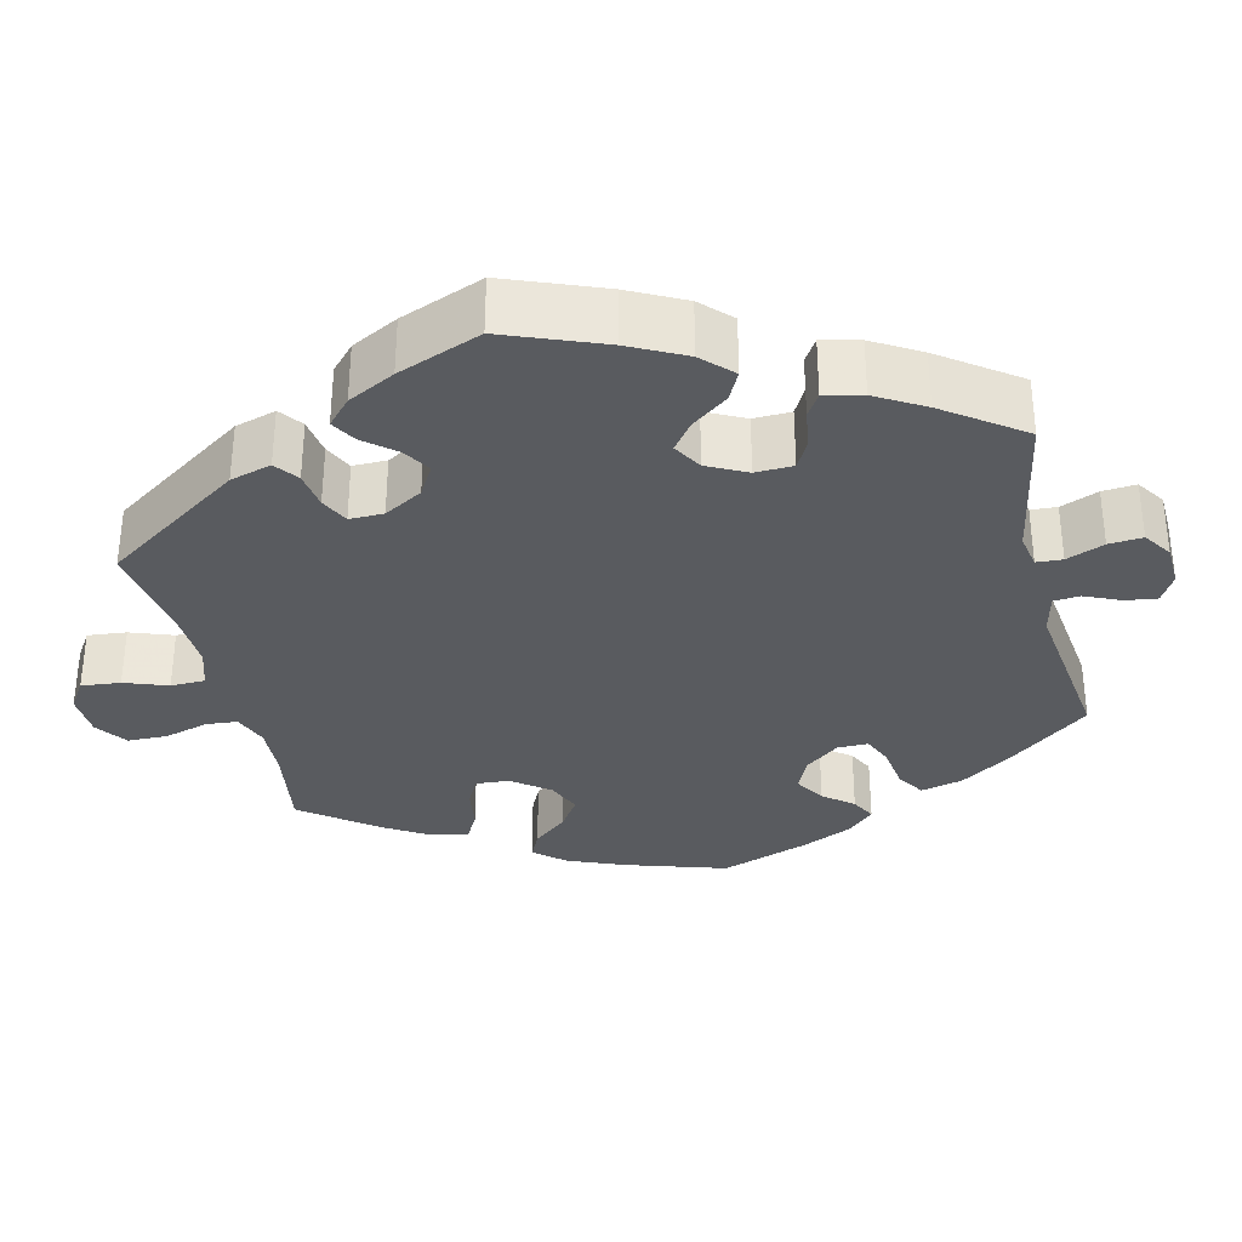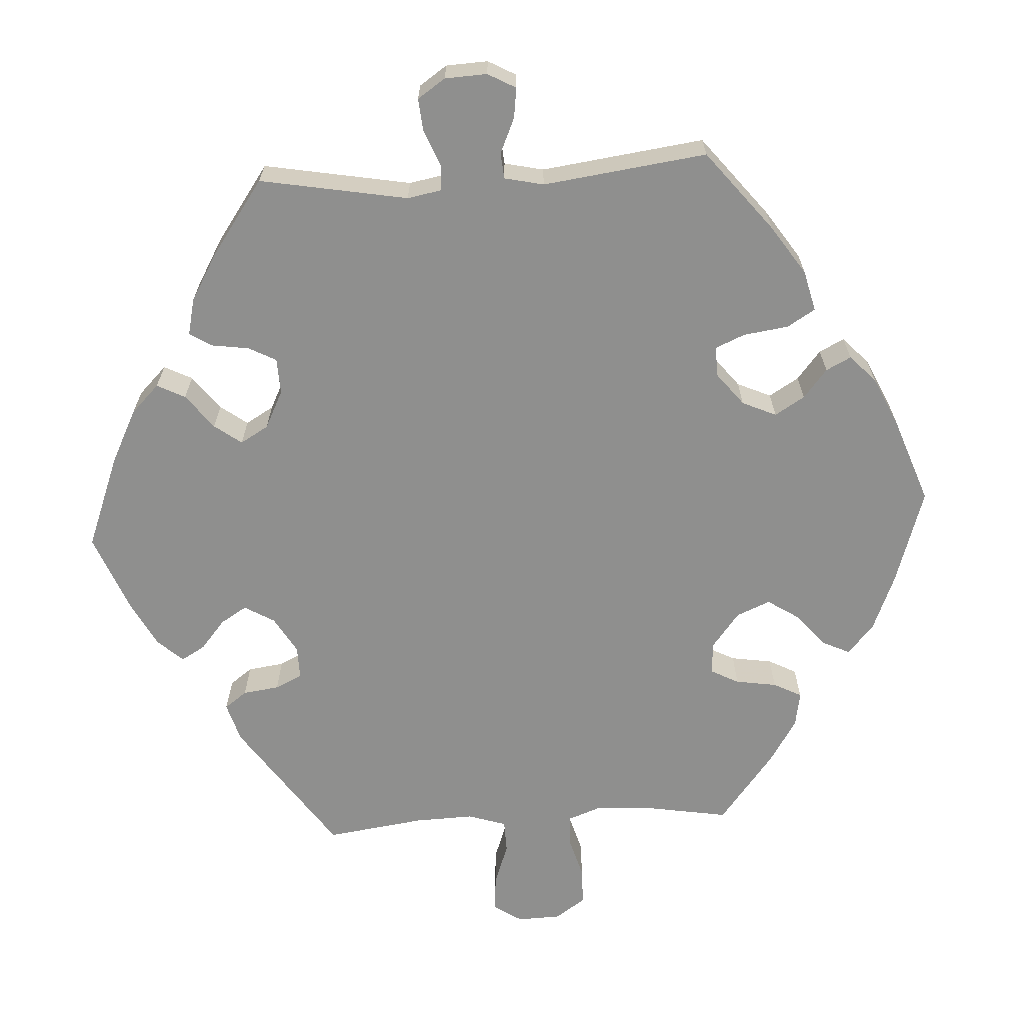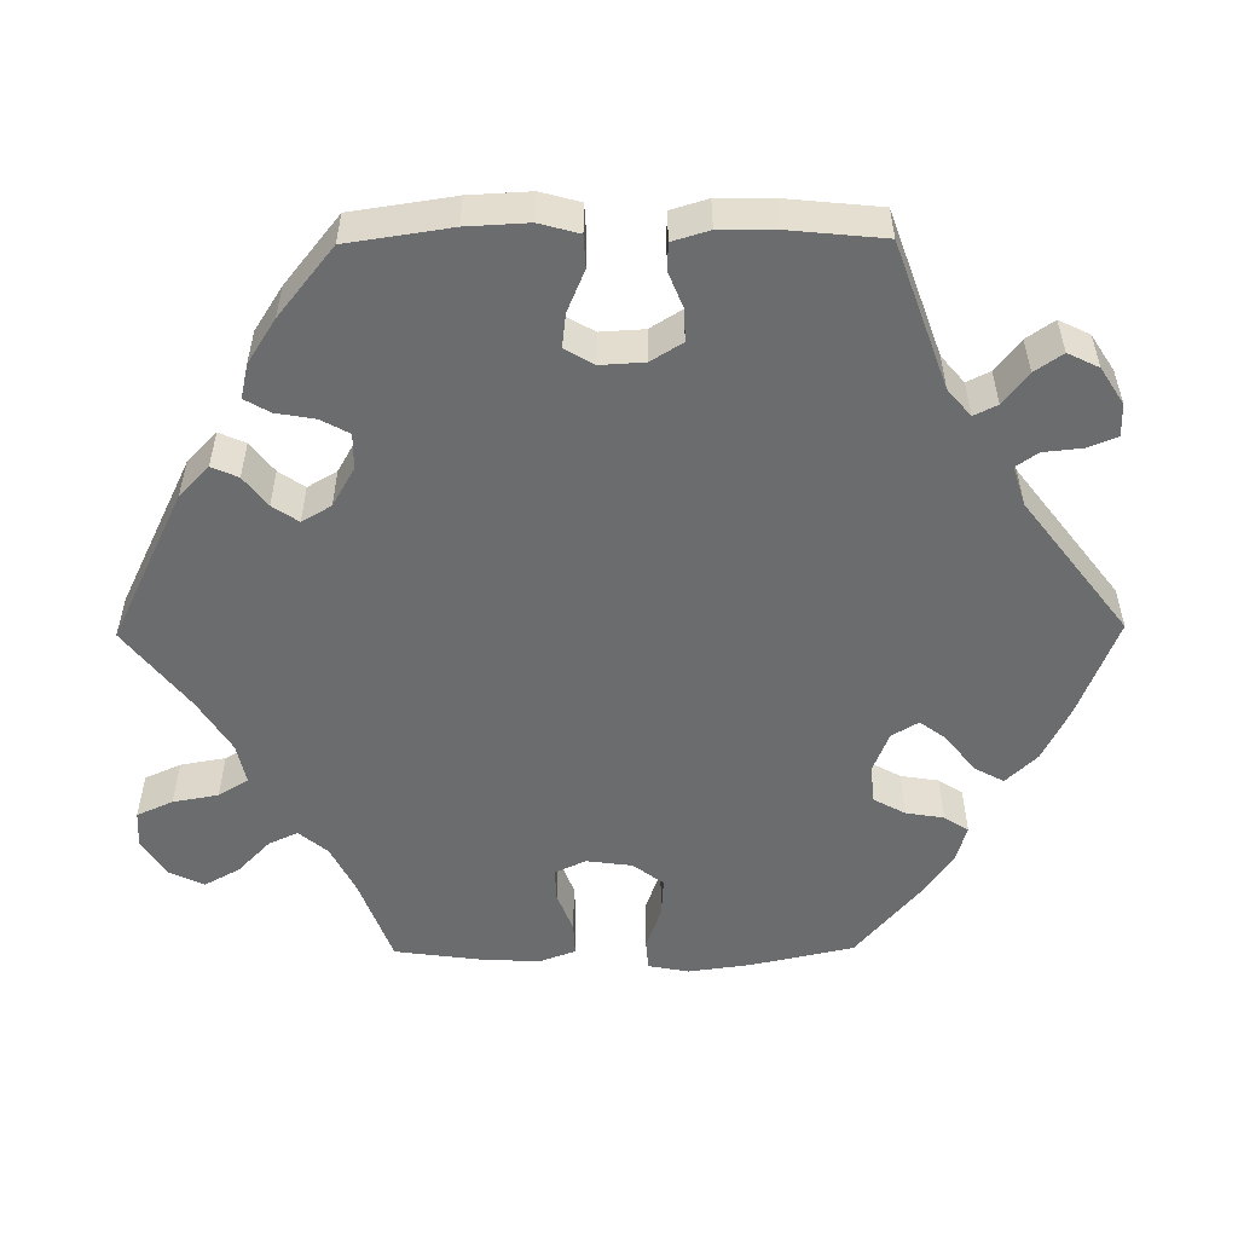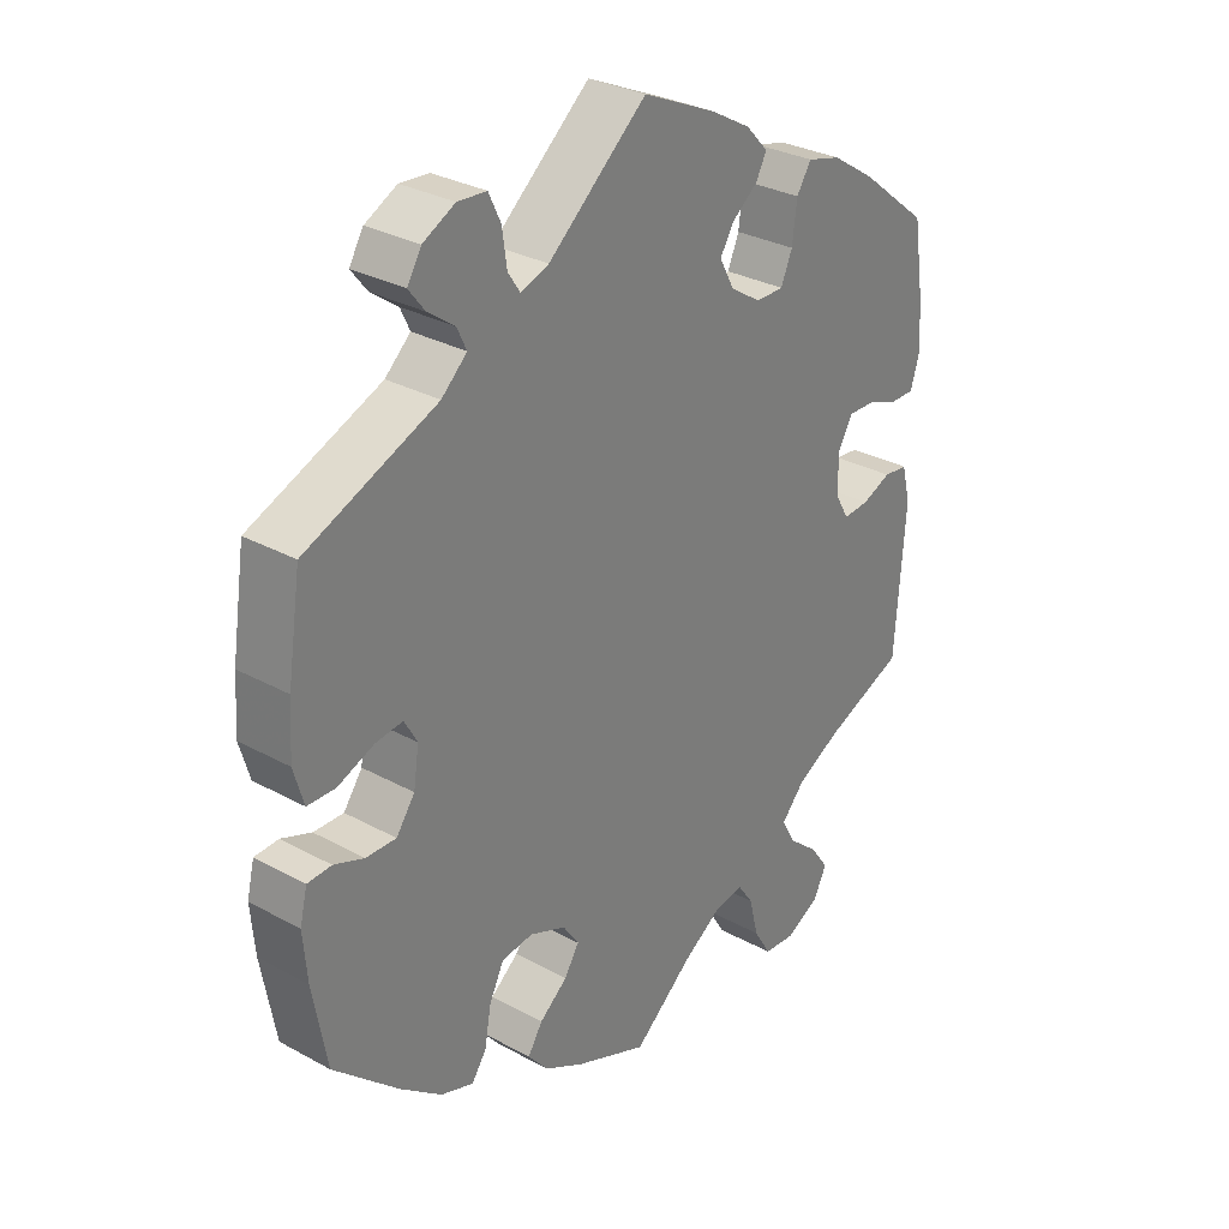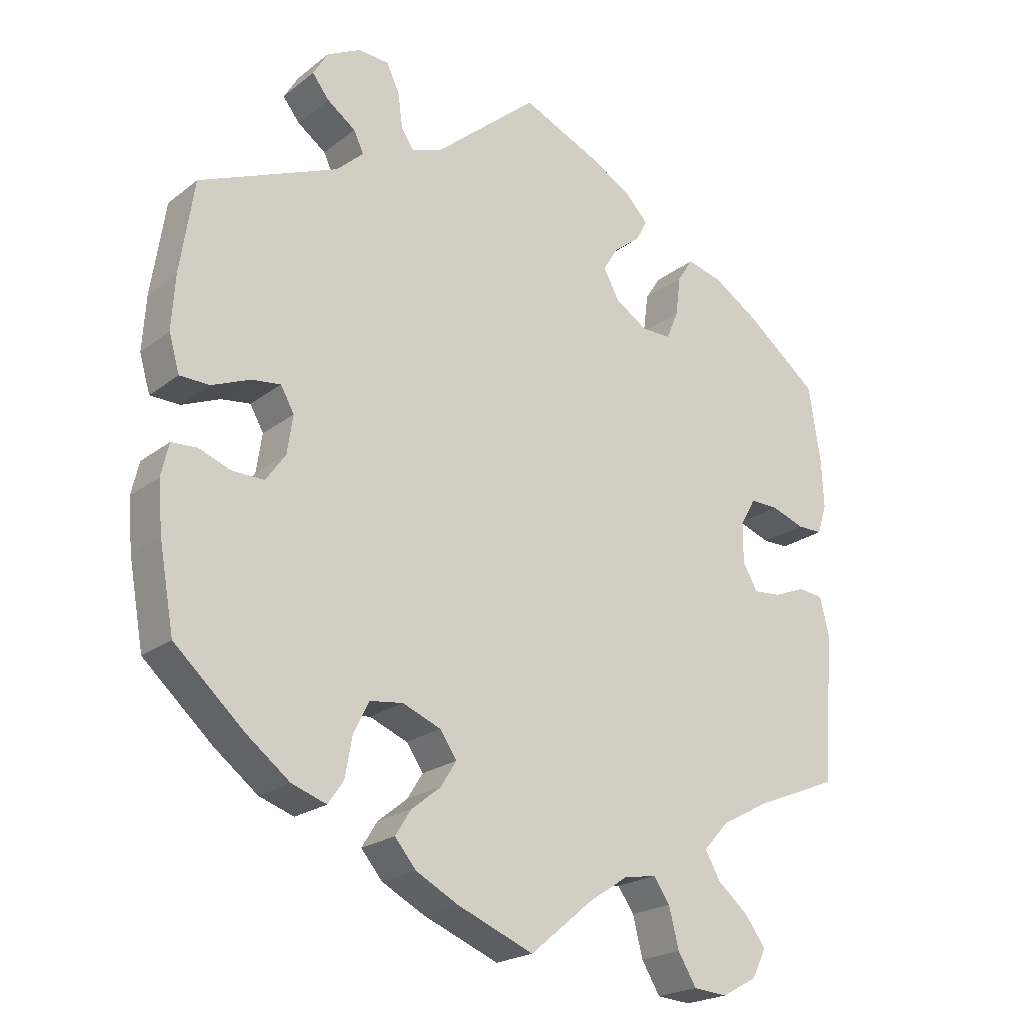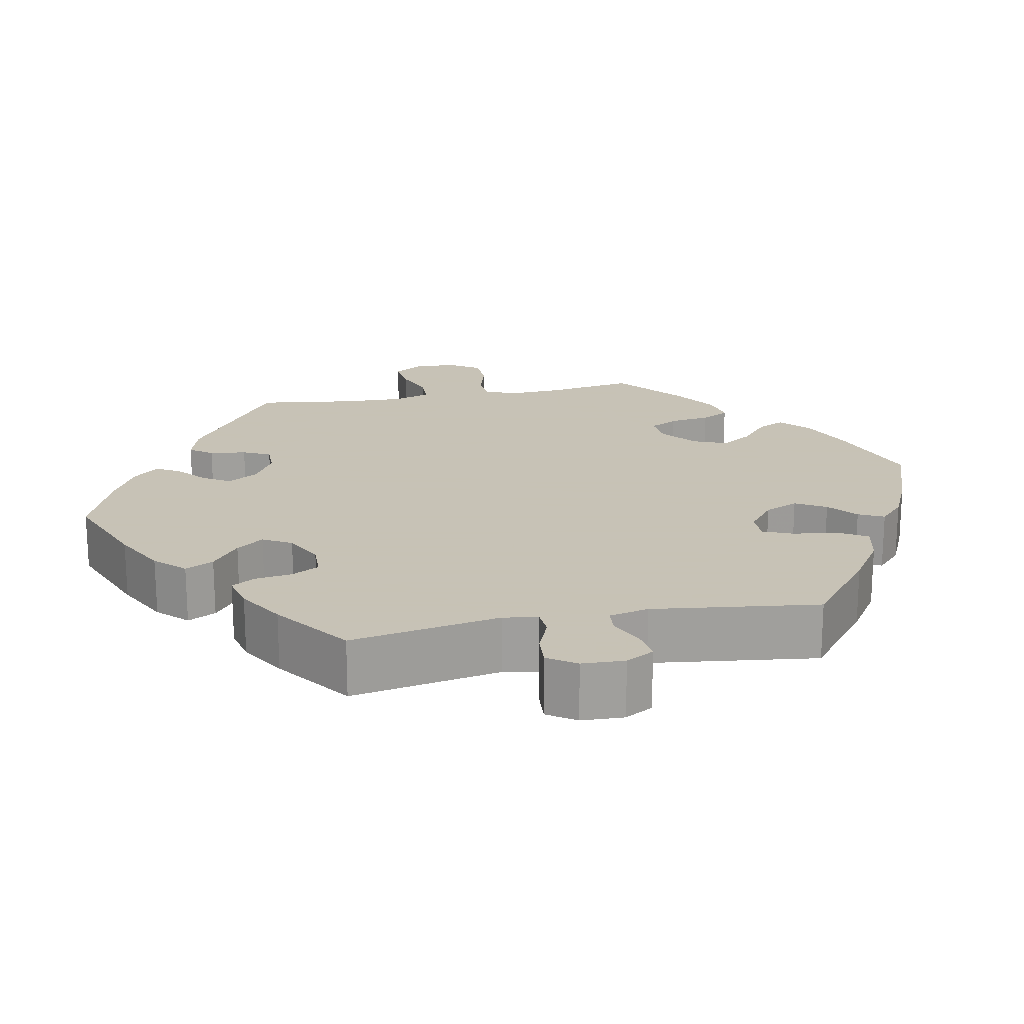
<metadata>
{"format":"obj","ext":"obj","renderer":"f3d","projection":"perspective","resolution":1024,"background":"white","views":[{"elev":-32.6,"azim":-46.4,"up":"+Y"},{"elev":-65.2,"azim":33.5,"up":"+Y"},{"elev":-53.6,"azim":-29.4,"up":"+Y"},{"elev":30.4,"azim":128.4,"up":"+Z"},{"elev":-21.5,"azim":143.1,"up":"+Z"},{"elev":19.1,"azim":18.7,"up":"+Y"}]}
</metadata>
<code>
v -0.515 0.07 -0.078
v -0.502 0.07 -0.026
v -0.466 0.07 -0.022
v -0.422 0.07 -0.04
v -0.383 0.07 -0.043
v -0.362 0.07 -0.006
v -0.362 0.07 0.05
v -0.384 0.07 0.089
v -0.424 0.07 0.088
v -0.471 0.07 0.071
v -0.507 0.07 0.071
v -0.52 0.07 0.113
v -0.517 0.07 0.179
v -0.5 0.07 0.289
v -0.398 0.07 0.37
v -0.333 0.07 0.412
v -0.283 0.07 0.425
v -0.261 0.07 0.391
v -0.254 0.07 0.335
v -0.237 0.07 0.295
v -0.195 0.07 0.295
v -0.149 0.07 0.325
v -0.127 0.07 0.366
v -0.148 0.07 0.4
v -0.186 0.07 0.43
v -0.202 0.07 0.46
v -0.169 0.07 0.495
v -0.109 0.07 0.529
v 0 0.07 0.578
v 0.147 0.07 0.453
v 0.189 0.07 0.438
v 0.207 0.07 0.465
v 0.214 0.07 0.515
v 0.232 0.07 0.553
v 0.275 0.07 0.556
v 0.323 0.07 0.531
v 0.344 0.07 0.496
v 0.32 0.07 0.465
v 0.28 0.07 0.436
v 0.266 0.07 0.406
v 0.304 0.07 0.371
v 0.5 0.07 0.289
v 0.52 0.07 0.158
v 0.525 0.07 0.082
v 0.51 0.07 0.03
v 0.468 0.07 0.029
v 0.414 0.07 0.051
v 0.373 0.07 0.056
v 0.354 0.07 0.022
v 0.362 0.07 -0.032
v 0.39 0.07 -0.071
v 0.435 0.07 -0.07
v 0.48 0.07 -0.053
v 0.516 0.07 -0.055
v 0.527 0.07 -0.101
v 0.521 0.07 -0.171
v 0.5 0.07 -0.289
v 0.402 0.07 -0.378
v 0.34 0.07 -0.426
v 0.291 0.07 -0.443
v 0.269 0.07 -0.411
v 0.259 0.07 -0.355
v 0.237 0.07 -0.311
v 0.19 0.07 -0.305
v 0.136 0.07 -0.327
v 0.112 0.07 -0.362
v 0.134 0.07 -0.397
v 0.176 0.07 -0.431
v 0.198 0.07 -0.466
v 0.168 0.07 -0.502
v 0.108 0.07 -0.534
v 0 0.07 -0.578
v -0.089 0.07 -0.504
v -0.145 0.07 -0.467
v -0.191 0.07 -0.459
v -0.214 0.07 -0.492
v -0.228 0.07 -0.548
v -0.254 0.07 -0.591
v -0.302 0.07 -0.595
v -0.352 0.07 -0.568
v -0.372 0.07 -0.528
v -0.343 0.07 -0.488
v -0.299 0.07 -0.451
v -0.278 0.07 -0.413
v -0.313 0.07 -0.374
v -0.38 0.07 -0.338
v -0.5 0.07 -0.289
v -0.515 0 -0.078
v -0.502 0 -0.026
v -0.466 0 -0.022
v -0.422 0 -0.04
v -0.383 0 -0.043
v -0.362 0 -0.006
v -0.362 0 0.05
v -0.384 0 0.089
v -0.424 0 0.088
v -0.471 0 0.071
v -0.507 0 0.071
v -0.52 0 0.113
v -0.517 0 0.179
v -0.5 0 0.289
v -0.398 0 0.37
v -0.333 0 0.412
v -0.283 0 0.425
v -0.261 0 0.391
v -0.254 0 0.335
v -0.237 0 0.295
v -0.195 0 0.295
v -0.149 0 0.325
v -0.127 0 0.366
v -0.148 0 0.4
v -0.186 0 0.43
v -0.202 0 0.46
v -0.169 0 0.495
v -0.109 0 0.529
v 0 0 0.578
v 0.147 0 0.453
v 0.189 0 0.438
v 0.207 0 0.465
v 0.214 0 0.515
v 0.232 0 0.553
v 0.275 0 0.556
v 0.323 0 0.531
v 0.344 0 0.496
v 0.32 0 0.465
v 0.28 0 0.436
v 0.266 0 0.406
v 0.304 0 0.371
v 0.5 0 0.289
v 0.52 0 0.158
v 0.525 0 0.082
v 0.51 0 0.03
v 0.468 0 0.029
v 0.414 0 0.051
v 0.373 0 0.056
v 0.354 0 0.022
v 0.362 0 -0.032
v 0.39 0 -0.071
v 0.435 0 -0.07
v 0.48 0 -0.053
v 0.516 0 -0.055
v 0.527 0 -0.101
v 0.521 0 -0.171
v 0.5 0 -0.289
v 0.402 0 -0.378
v 0.34 0 -0.426
v 0.291 0 -0.443
v 0.269 0 -0.411
v 0.259 0 -0.355
v 0.237 0 -0.311
v 0.19 0 -0.305
v 0.136 0 -0.327
v 0.112 0 -0.362
v 0.134 0 -0.397
v 0.176 0 -0.431
v 0.198 0 -0.466
v 0.168 0 -0.502
v 0.108 0 -0.534
v 0 0 -0.578
v -0.089 0 -0.504
v -0.145 0 -0.467
v -0.191 0 -0.459
v -0.214 0 -0.492
v -0.228 0 -0.548
v -0.254 0 -0.591
v -0.302 0 -0.595
v -0.352 0 -0.568
v -0.372 0 -0.528
v -0.343 0 -0.488
v -0.299 0 -0.451
v -0.278 0 -0.413
v -0.313 0 -0.374
v -0.38 0 -0.338
v -0.5 0 -0.289
f 86 87 1 2
f 85 86 2 3
f 84 85 3 4
f 80 81 82 83
f 80 83 84
f 79 80 84
f 76 77 78 79
f 75 76 79 84
f 74 75 84 4
f 70 71 72 73
f 67 68 69 70
f 66 67 70 73
f 65 66 73 74
f 59 60 61 62
f 59 62 63
f 58 59 63
f 57 58 63
f 56 57 63 64
f 52 53 54 55
f 51 52 55 56
f 44 45 46 47
f 44 47 48
f 41 42 43 44
f 40 41 44 48
f 36 37 38 39
f 36 39 40
f 35 36 40
f 32 33 34 35
f 31 32 35 40
f 30 31 40 48
f 24 25 26 27
f 23 24 27 28
f 16 17 18 19
f 16 19 20
f 15 16 20
f 14 15 20
f 13 14 20 21
f 9 10 11 12
f 8 9 12 13
f 65 74 4 5
f 64 65 5 6
f 51 56 64 6
f 50 51 6 7
f 49 50 7 8
f 23 28 29 30
f 22 23 30 48
f 21 22 48 49
f 8 13 21 49
f 89 88 174 173
f 90 89 173 172
f 91 90 172 171
f 170 169 168 167
f 171 170 167
f 171 167 166
f 166 165 164 163
f 171 166 163 162
f 91 171 162 161
f 160 159 158 157
f 157 156 155 154
f 160 157 154 153
f 161 160 153 152
f 149 148 147 146
f 150 149 146
f 150 146 145
f 150 145 144
f 151 150 144 143
f 142 141 140 139
f 143 142 139 138
f 134 133 132 131
f 135 134 131
f 131 130 129 128
f 135 131 128 127
f 126 125 124 123
f 127 126 123
f 127 123 122
f 122 121 120 119
f 127 122 119 118
f 135 127 118 117
f 114 113 112 111
f 115 114 111 110
f 106 105 104 103
f 107 106 103
f 107 103 102
f 107 102 101
f 108 107 101 100
f 99 98 97 96
f 100 99 96 95
f 92 91 161 152
f 93 92 152 151
f 93 151 143 138
f 94 93 138 137
f 95 94 137 136
f 117 116 115 110
f 135 117 110 109
f 136 135 109 108
f 136 108 100 95
f 1 88 89 2
f 2 89 90 3
f 3 90 91 4
f 4 91 92 5
f 5 92 93 6
f 6 93 94 7
f 7 94 95 8
f 8 95 96 9
f 9 96 97 10
f 10 97 98 11
f 11 98 99 12
f 12 99 100 13
f 13 100 101 14
f 14 101 102 15
f 15 102 103 16
f 16 103 104 17
f 17 104 105 18
f 18 105 106 19
f 19 106 107 20
f 20 107 108 21
f 21 108 109 22
f 22 109 110 23
f 23 110 111 24
f 24 111 112 25
f 25 112 113 26
f 26 113 114 27
f 27 114 115 28
f 28 115 116 29
f 29 116 117 30
f 30 117 118 31
f 31 118 119 32
f 32 119 120 33
f 33 120 121 34
f 34 121 122 35
f 35 122 123 36
f 36 123 124 37
f 37 124 125 38
f 38 125 126 39
f 39 126 127 40
f 40 127 128 41
f 41 128 129 42
f 42 129 130 43
f 43 130 131 44
f 44 131 132 45
f 45 132 133 46
f 46 133 134 47
f 47 134 135 48
f 48 135 136 49
f 49 136 137 50
f 50 137 138 51
f 51 138 139 52
f 52 139 140 53
f 53 140 141 54
f 54 141 142 55
f 55 142 143 56
f 56 143 144 57
f 57 144 145 58
f 58 145 146 59
f 59 146 147 60
f 60 147 148 61
f 61 148 149 62
f 62 149 150 63
f 63 150 151 64
f 64 151 152 65
f 65 152 153 66
f 66 153 154 67
f 67 154 155 68
f 68 155 156 69
f 69 156 157 70
f 70 157 158 71
f 71 158 159 72
f 72 159 160 73
f 73 160 161 74
f 74 161 162 75
f 75 162 163 76
f 76 163 164 77
f 77 164 165 78
f 78 165 166 79
f 79 166 167 80
f 80 167 168 81
f 81 168 169 82
f 82 169 170 83
f 83 170 171 84
f 84 171 172 85
f 85 172 173 86
f 86 173 174 87
f 87 174 88 1

</code>
